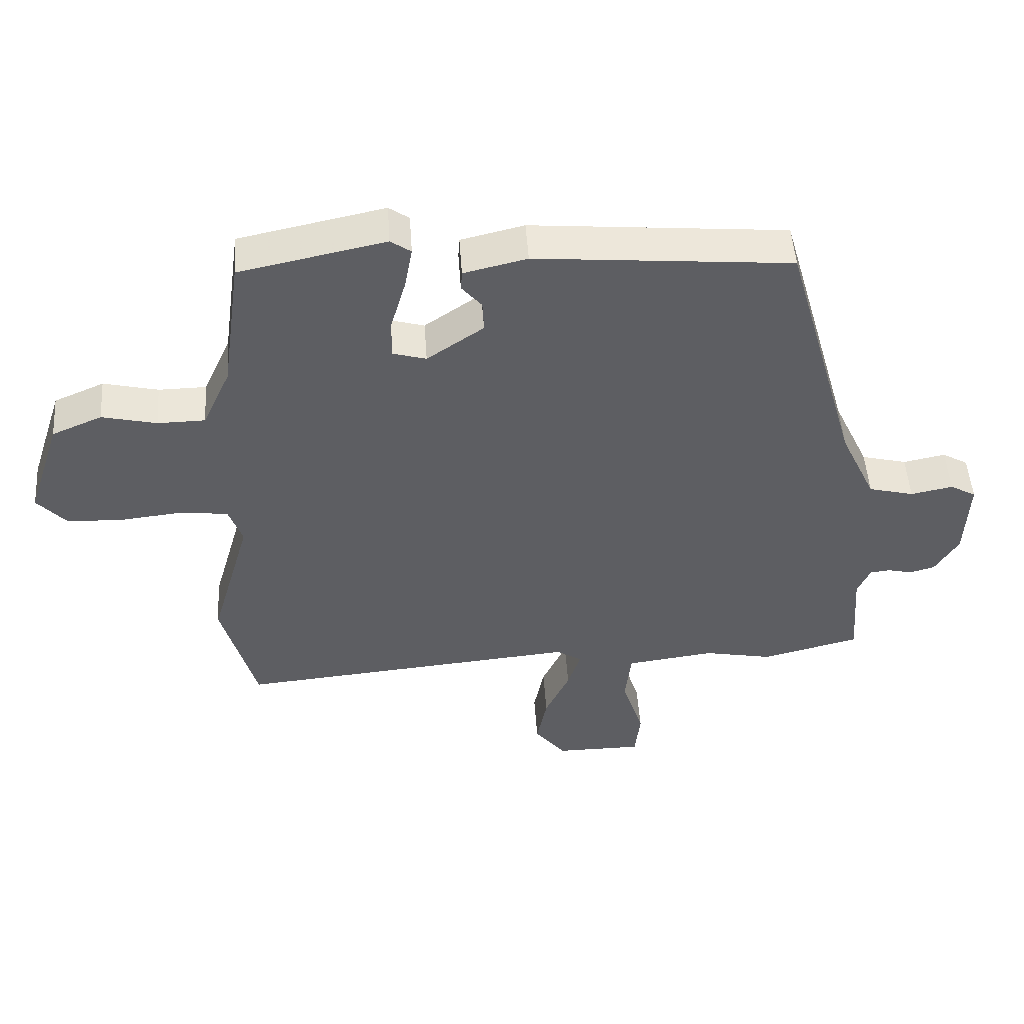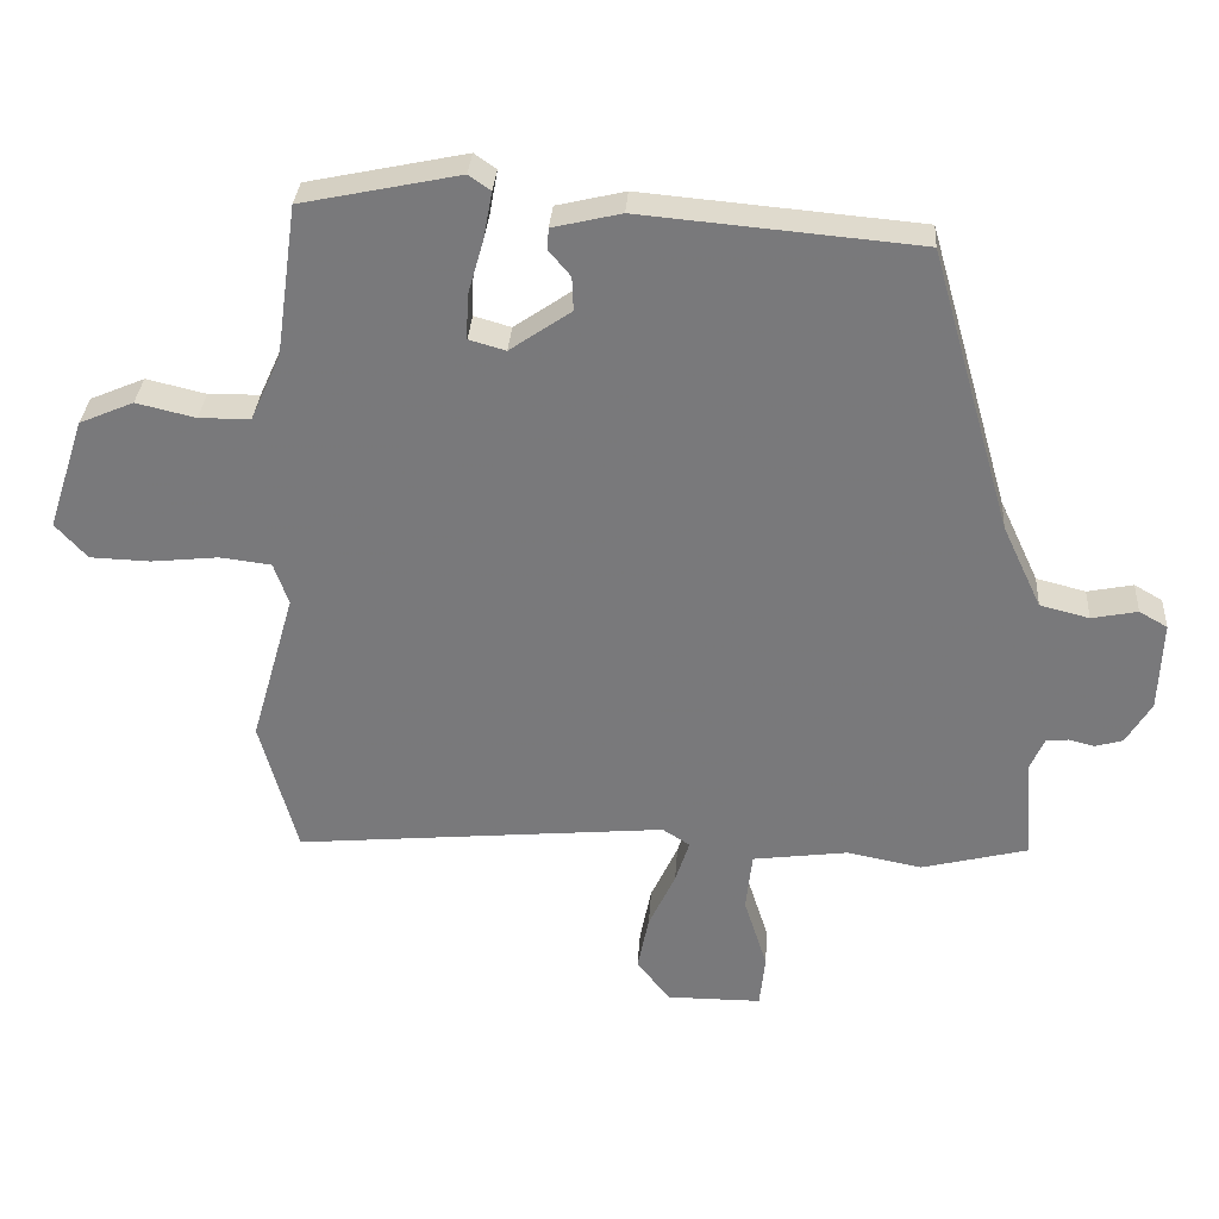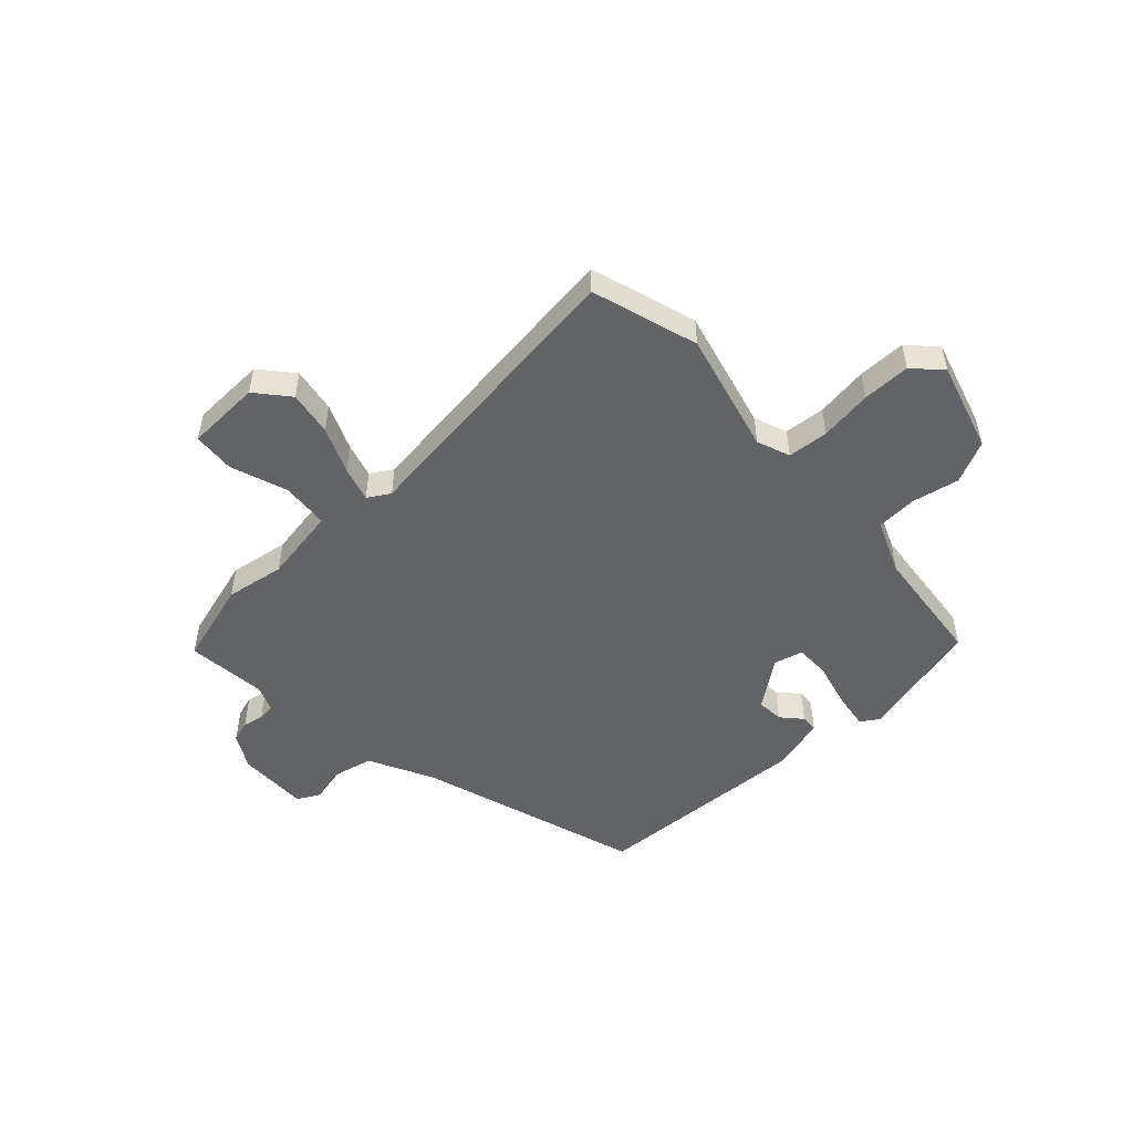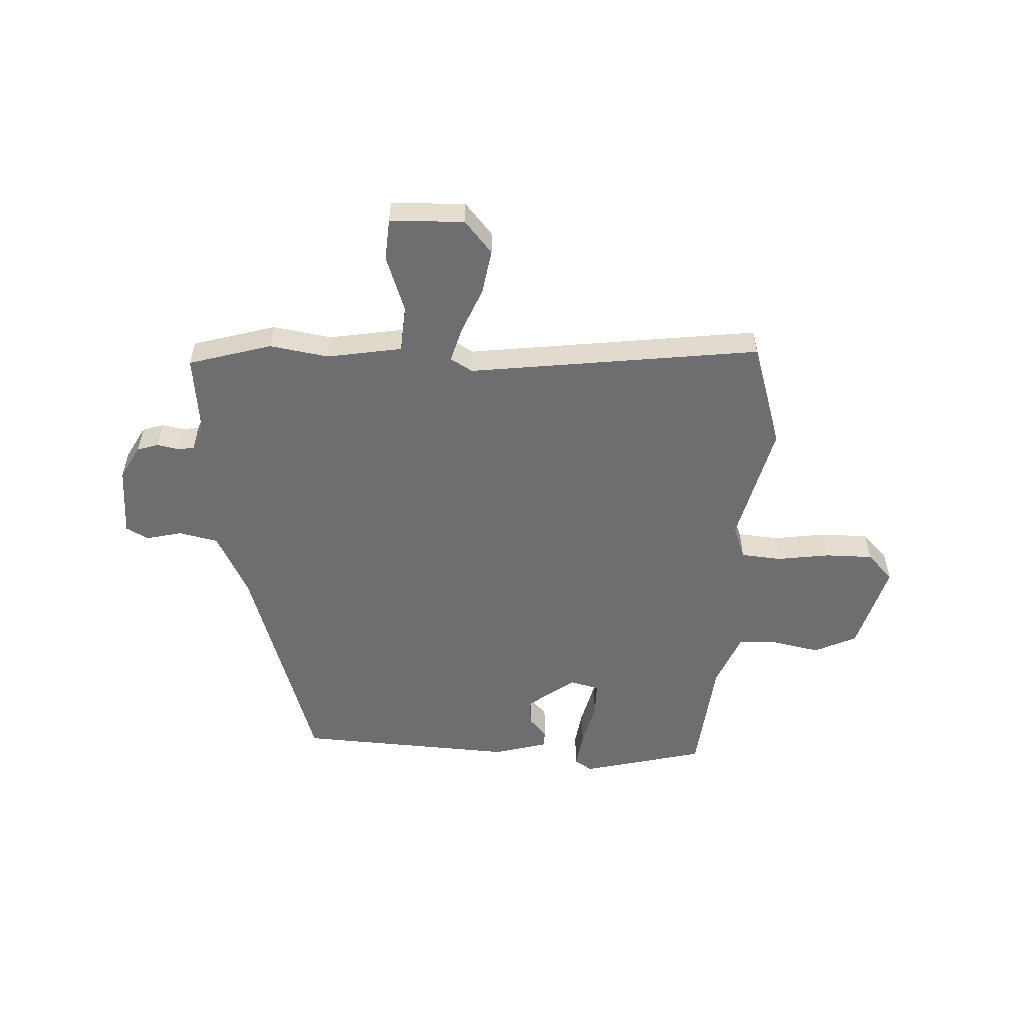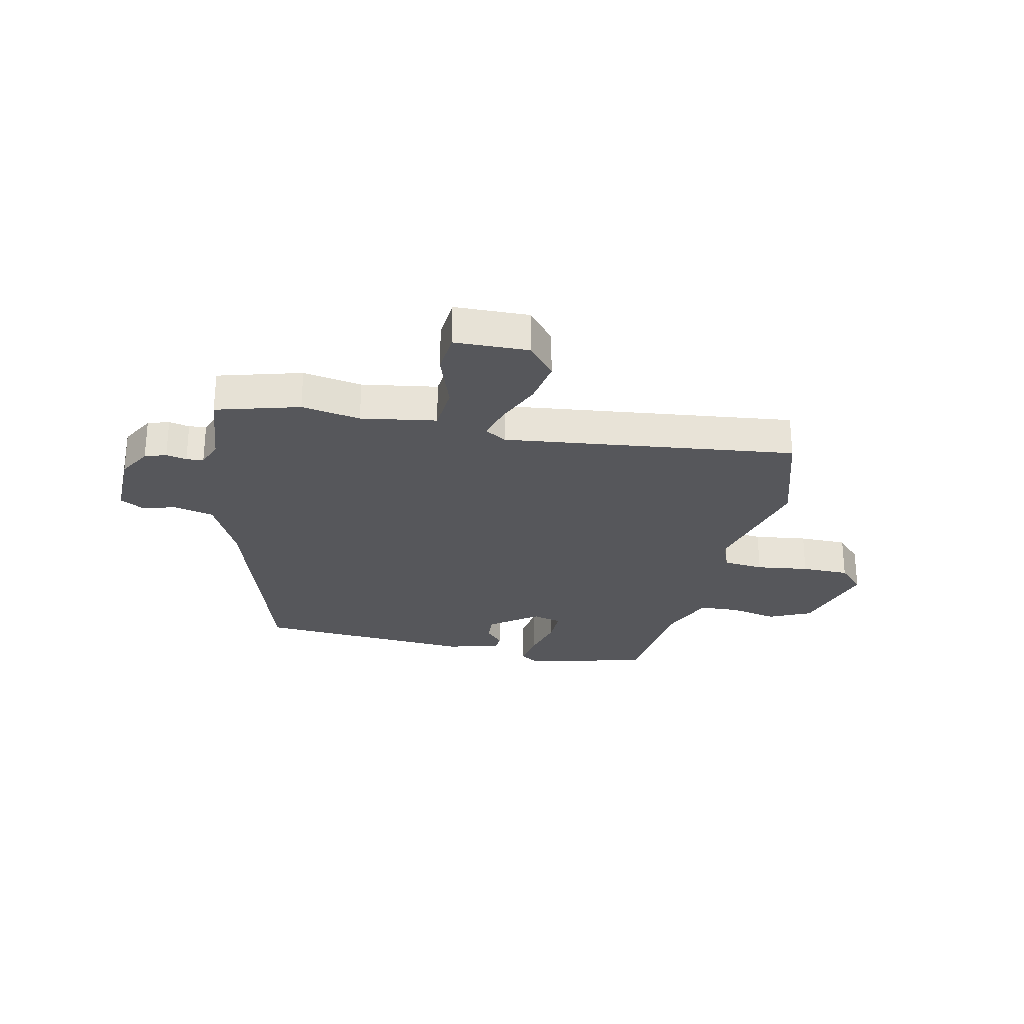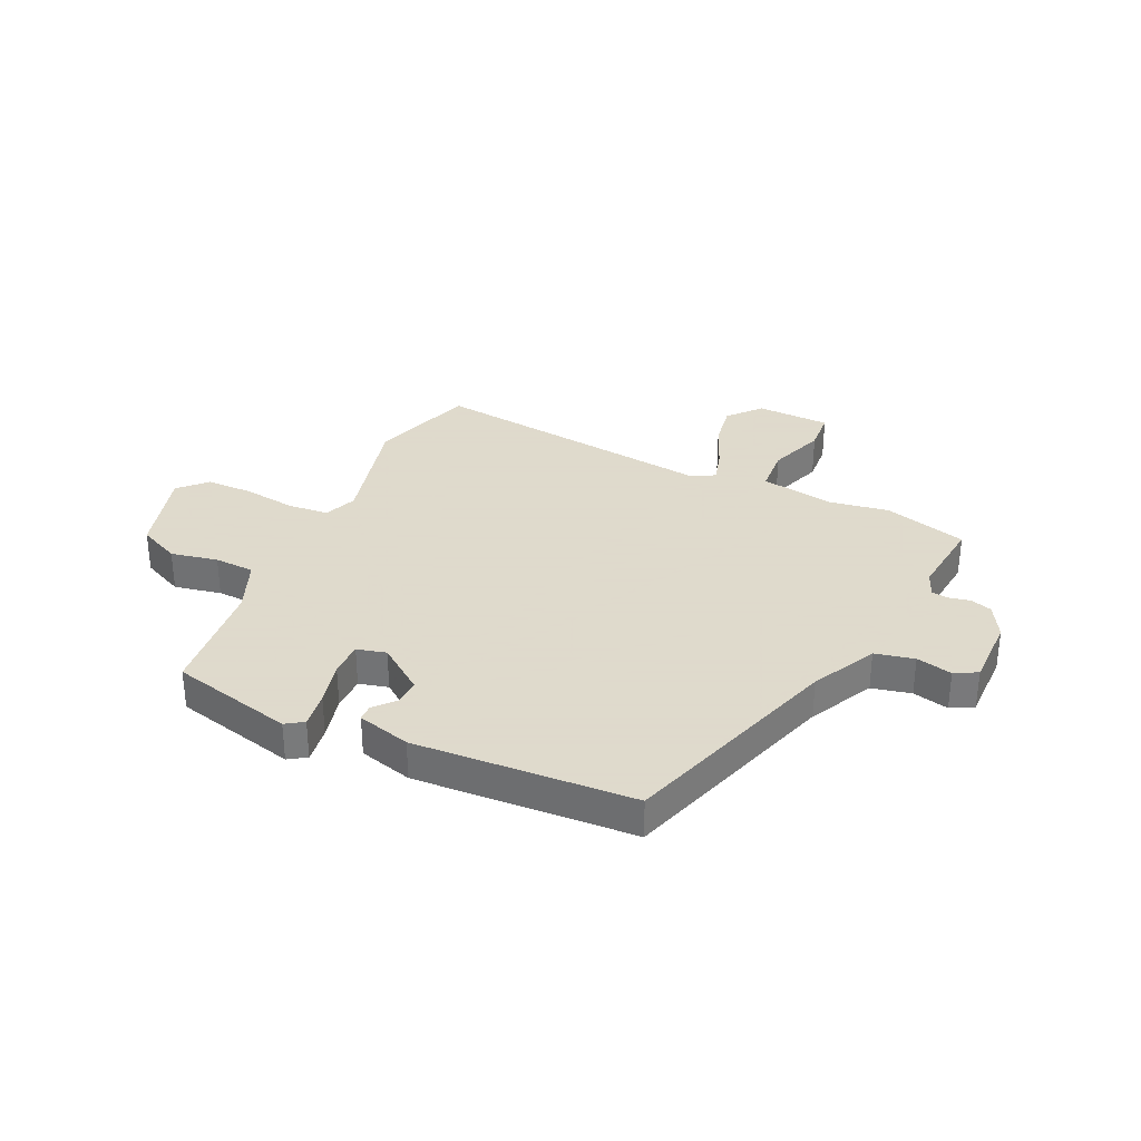
<metadata>
{"format":"obj","ext":"obj","renderer":"f3d","projection":"perspective","resolution":1024,"background":"white","views":[{"elev":50.1,"azim":-3.9,"up":"+Z"},{"elev":31.7,"azim":3.8,"up":"+Z"},{"elev":-50.9,"azim":-135.2,"up":"+Y"},{"elev":-54.4,"azim":179.3,"up":"+Y"},{"elev":-27.1,"azim":169.3,"up":"+Y"},{"elev":32.4,"azim":26.8,"up":"+Y"}]}
</metadata>
<code>
v 0.558 0.07 -0.485
v 0.407 0.07 -0.523
v 0.301 0.07 -0.502
v 0.165 0.07 -0.52
v 0.156 0.07 -0.604
v 0.189 0.07 -0.708
v 0.181 0.07 -0.783
v 0.047 0.07 -0.783
v -0.001 0.07 -0.723
v 0.015 0.07 -0.643
v 0.053 0.07 -0.561
v 0.073 0.07 -0.499
v 0.034 0.07 -0.474
v -0.494 0.07 -0.522
v -0.547 0.07 -0.329
v -0.485 0.07 -0.112
v -0.506 0.07 -0.052
v -0.579 0.07 -0.043
v -0.674 0.07 -0.053
v -0.76 0.07 -0.05
v -0.805 0.07 0
v -0.753 0.07 0.159
v -0.676 0.07 0.192
v -0.592 0.07 0.172
v -0.519 0.07 0.173
v -0.476 0.07 0.268
v -0.446 0.07 0.483
v -0.222 0.07 0.53
v -0.191 0.07 0.508
v -0.203 0.07 0.442
v -0.226 0.07 0.362
v -0.228 0.07 0.3
v -0.176 0.07 0.285
v -0.089 0.07 0.345
v -0.091 0.07 0.393
v -0.122 0.07 0.43
v -0.12 0.07 0.46
v -0.023 0.07 0.483
v 0.37 0.07 0.448
v 0.485 0.07 0.044
v 0.54 0.07 -0.074
v 0.61 0.07 -0.092
v 0.675 0.07 -0.079
v 0.715 0.07 -0.102
v 0.71 0.07 -0.23
v 0.674 0.07 -0.29
v 0.635 0.07 -0.301
v 0.598 0.07 -0.292
v 0.567 0.07 -0.295
v 0.547 0.07 -0.34
v 0.558 0 -0.485
v 0.407 0 -0.523
v 0.301 0 -0.502
v 0.165 0 -0.52
v 0.156 0 -0.604
v 0.189 0 -0.708
v 0.181 0 -0.783
v 0.047 0 -0.783
v -0.001 0 -0.723
v 0.015 0 -0.643
v 0.053 0 -0.561
v 0.073 0 -0.499
v 0.034 0 -0.474
v -0.494 0 -0.522
v -0.547 0 -0.329
v -0.485 0 -0.112
v -0.506 0 -0.052
v -0.579 0 -0.043
v -0.674 0 -0.053
v -0.76 0 -0.05
v -0.805 0 0
v -0.753 0 0.159
v -0.676 0 0.192
v -0.592 0 0.172
v -0.519 0 0.173
v -0.476 0 0.268
v -0.446 0 0.483
v -0.222 0 0.53
v -0.191 0 0.508
v -0.203 0 0.442
v -0.226 0 0.362
v -0.228 0 0.3
v -0.176 0 0.285
v -0.089 0 0.345
v -0.091 0 0.393
v -0.122 0 0.43
v -0.12 0 0.46
v -0.023 0 0.483
v 0.37 0 0.448
v 0.485 0 0.044
v 0.54 0 -0.074
v 0.61 0 -0.092
v 0.675 0 -0.079
v 0.715 0 -0.102
v 0.71 0 -0.23
v 0.674 0 -0.29
v 0.635 0 -0.301
v 0.598 0 -0.292
v 0.567 0 -0.295
v 0.547 0 -0.34
f 46 47 48
f 45 46 48
f 44 45 48
f 43 44 48
f 42 43 48
f 41 42 48 49
f 40 41 49 50
f 39 40 50
f 38 39 50
f 37 38 50
f 36 37 50
f 35 36 50
f 29 30 31
f 28 29 31
f 27 28 31
f 26 27 31
f 25 26 31 32
f 22 23 24
f 21 22 24
f 20 21 24
f 19 20 24
f 18 19 24
f 17 18 24 25
f 25 32 33
f 17 25 33
f 16 17 33
f 16 33 34
f 15 16 34
f 14 15 34
f 13 14 34
f 9 10 11
f 8 9 11
f 7 8 11
f 6 7 11
f 5 6 11
f 4 5 11 12
f 1 2 3
f 50 1 3
f 35 50 3
f 34 35 3
f 12 13 34
f 4 12 34
f 3 4 34
f 98 97 96
f 98 96 95
f 98 95 94
f 98 94 93
f 98 93 92
f 99 98 92 91
f 100 99 91 90
f 100 90 89
f 100 89 88
f 100 88 87
f 100 87 86
f 100 86 85
f 81 80 79
f 81 79 78
f 81 78 77
f 81 77 76
f 82 81 76 75
f 74 73 72
f 74 72 71
f 74 71 70
f 74 70 69
f 74 69 68
f 75 74 68 67
f 83 82 75
f 83 75 67
f 83 67 66
f 84 83 66
f 84 66 65
f 84 65 64
f 84 64 63
f 61 60 59
f 61 59 58
f 61 58 57
f 61 57 56
f 61 56 55
f 62 61 55 54
f 53 52 51
f 53 51 100
f 53 100 85
f 53 85 84
f 84 63 62
f 84 62 54
f 84 54 53
f 1 51 52 2
f 2 52 53 3
f 3 53 54 4
f 4 54 55 5
f 5 55 56 6
f 6 56 57 7
f 7 57 58 8
f 8 58 59 9
f 9 59 60 10
f 10 60 61 11
f 11 61 62 12
f 12 62 63 13
f 13 63 64 14
f 14 64 65 15
f 15 65 66 16
f 16 66 67 17
f 17 67 68 18
f 18 68 69 19
f 19 69 70 20
f 20 70 71 21
f 21 71 72 22
f 22 72 73 23
f 23 73 74 24
f 24 74 75 25
f 25 75 76 26
f 26 76 77 27
f 27 77 78 28
f 28 78 79 29
f 29 79 80 30
f 30 80 81 31
f 31 81 82 32
f 32 82 83 33
f 33 83 84 34
f 34 84 85 35
f 35 85 86 36
f 36 86 87 37
f 37 87 88 38
f 38 88 89 39
f 39 89 90 40
f 40 90 91 41
f 41 91 92 42
f 42 92 93 43
f 43 93 94 44
f 44 94 95 45
f 45 95 96 46
f 46 96 97 47
f 47 97 98 48
f 48 98 99 49
f 49 99 100 50
f 50 100 51 1

</code>
